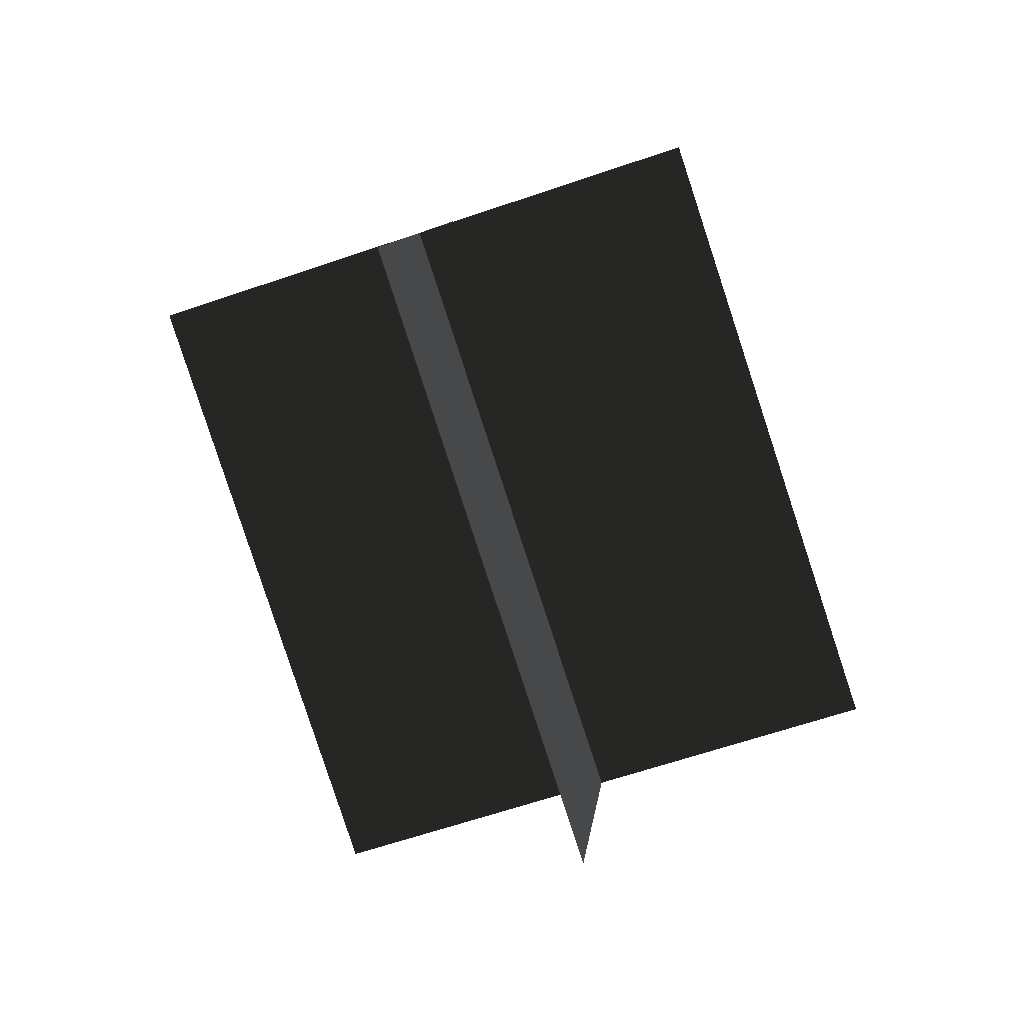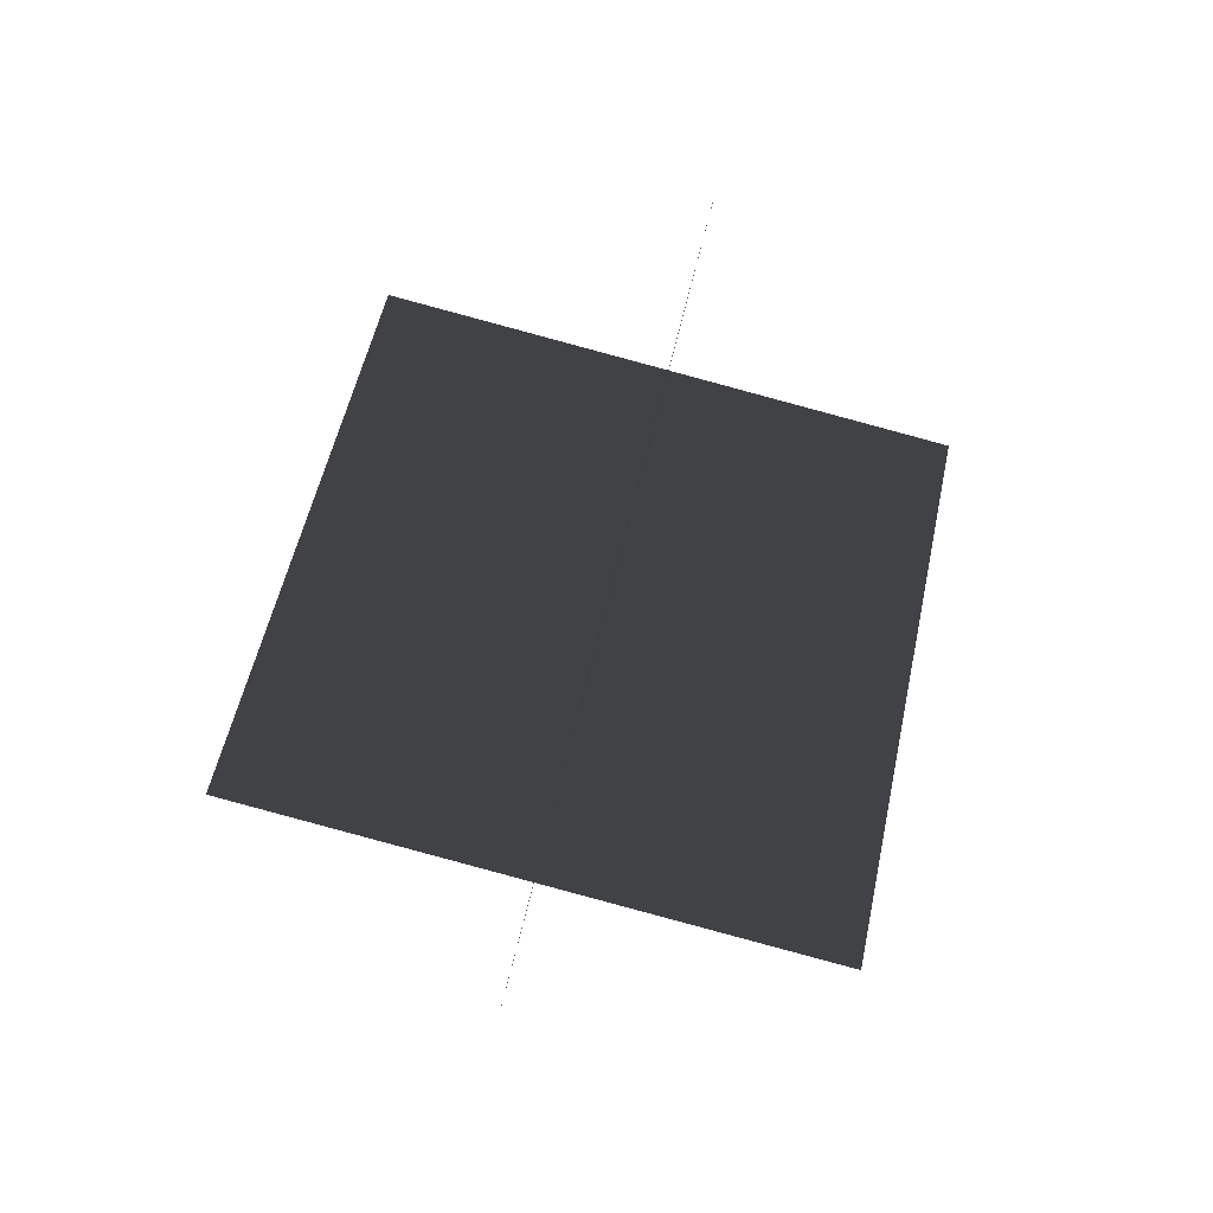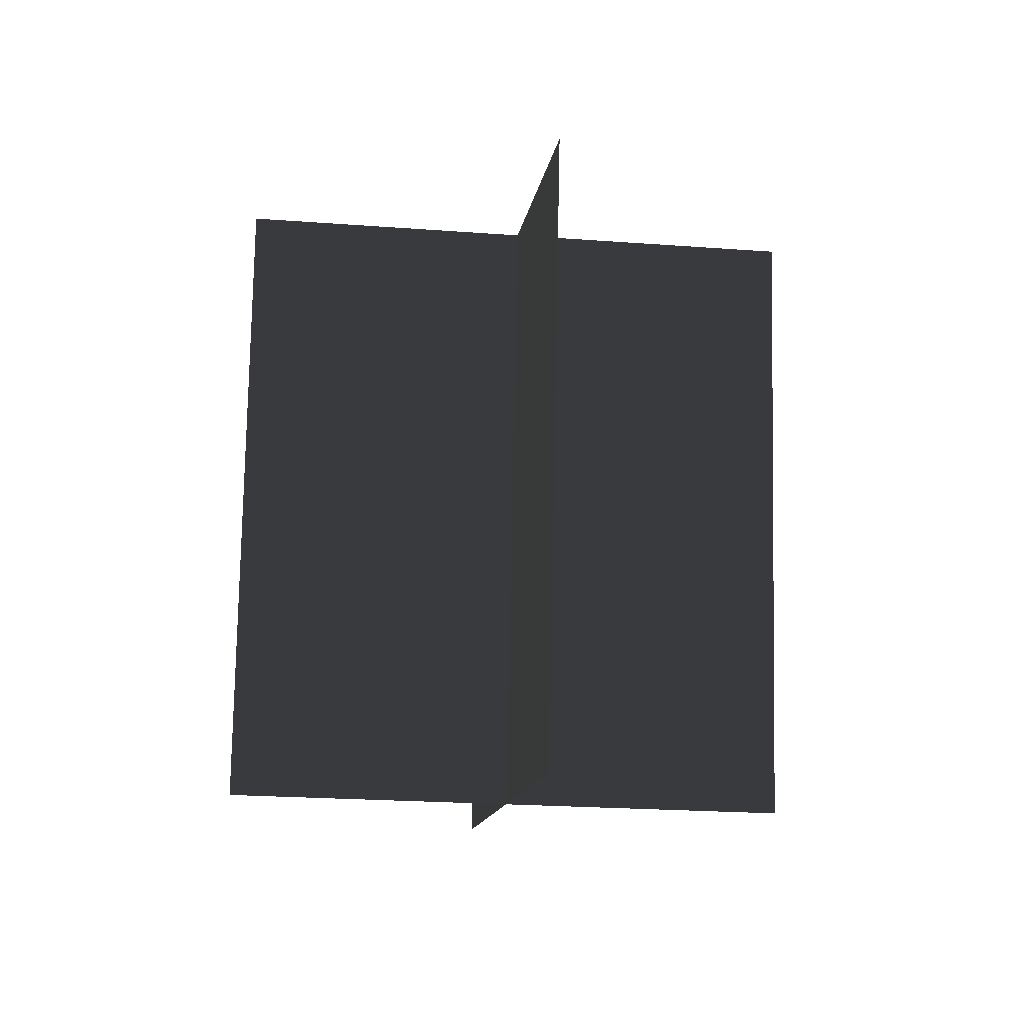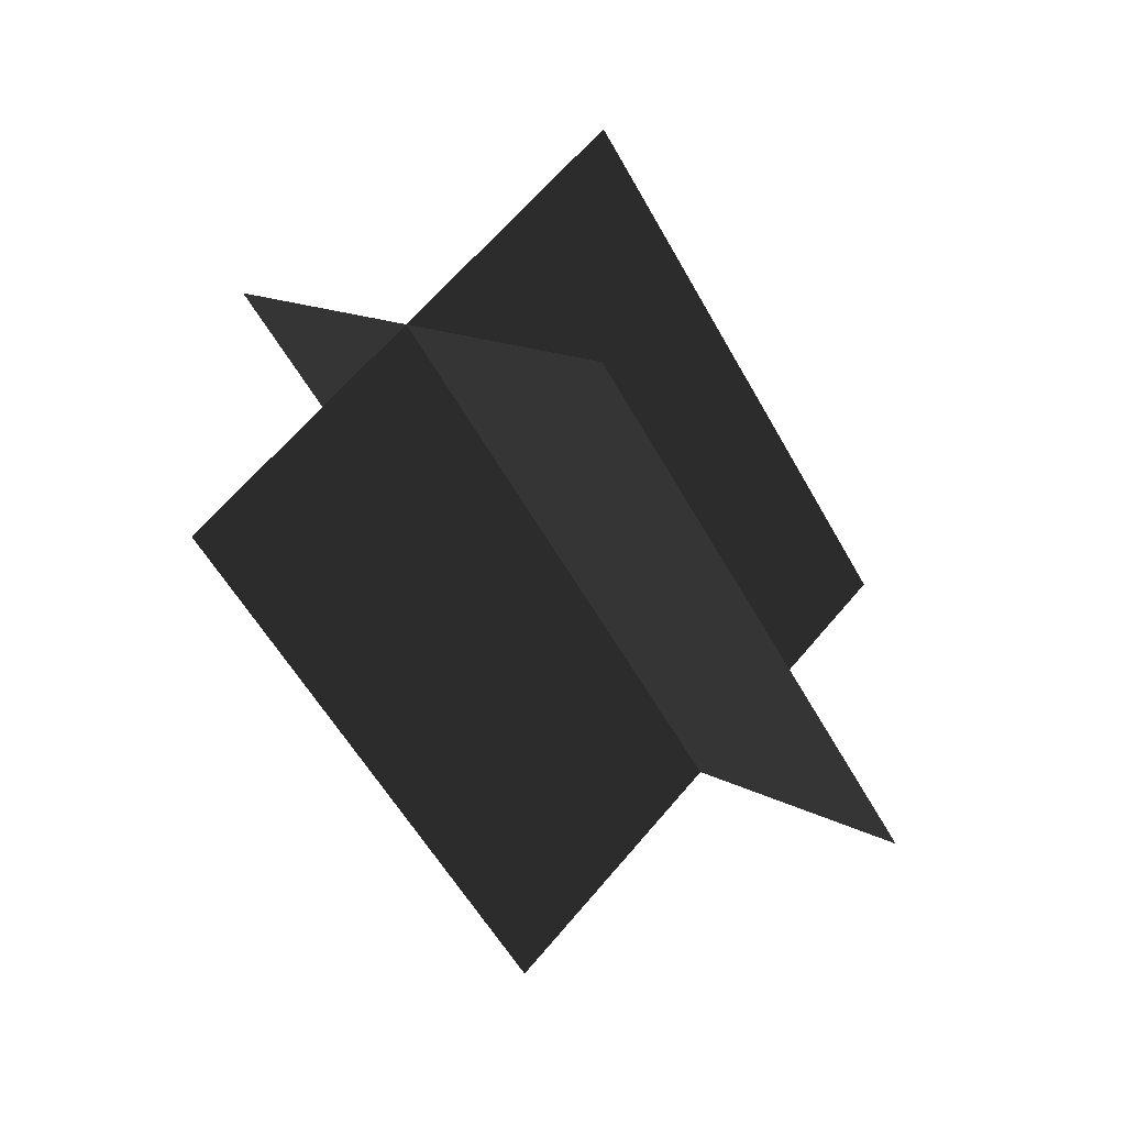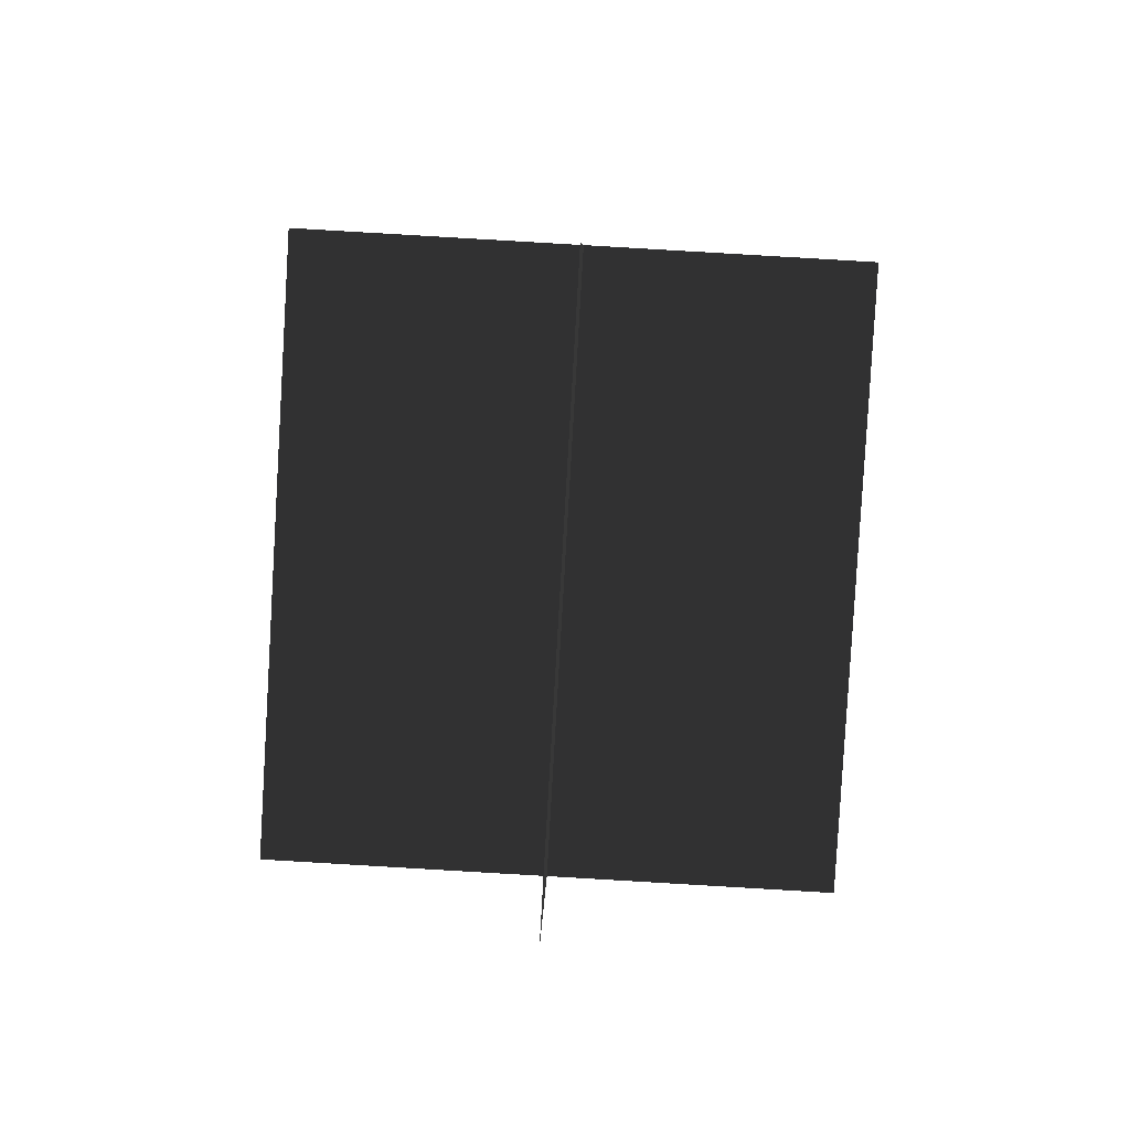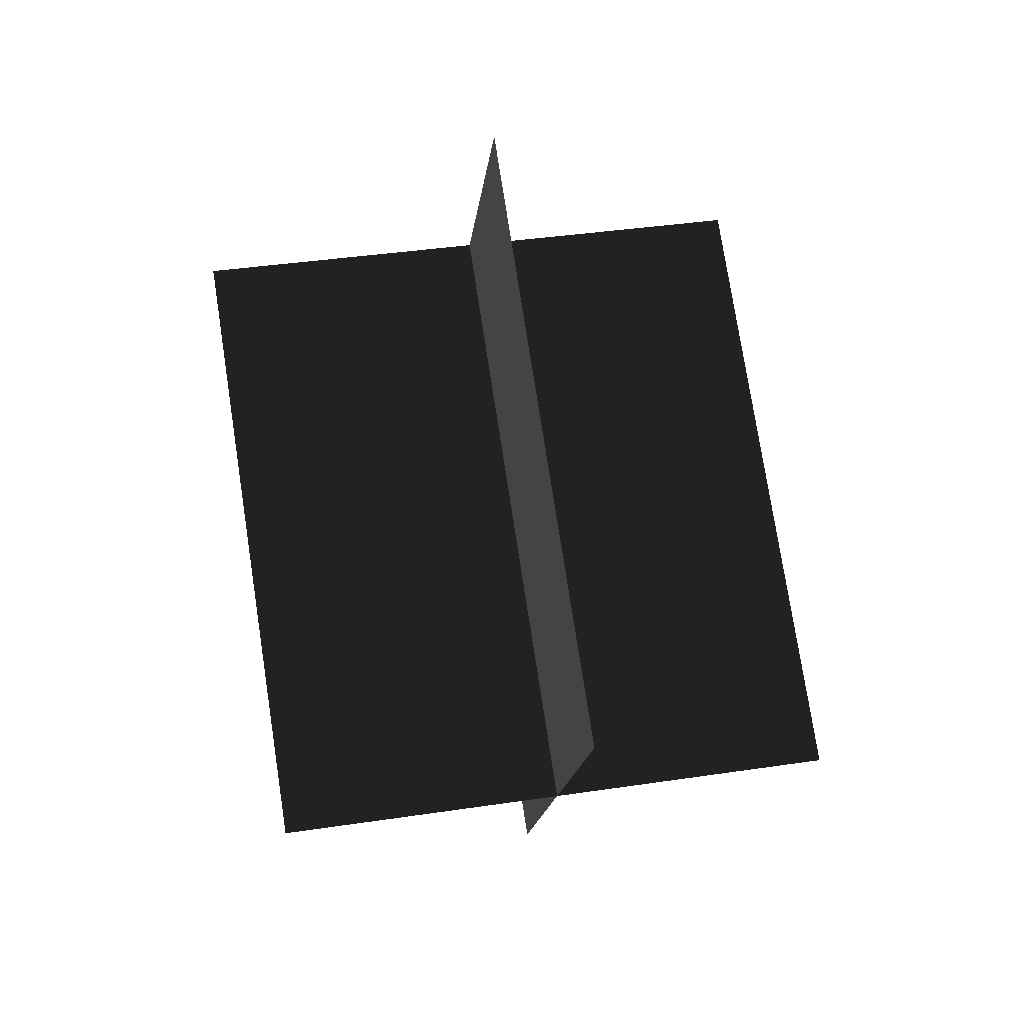
<metadata>
{"format":"obj","ext":"obj","renderer":"f3d","projection":"perspective","resolution":1024,"background":"white","views":[{"elev":-41.7,"azim":21.0,"up":"+Z"},{"elev":-77.5,"azim":158.5,"up":"+Y"},{"elev":38.6,"azim":179.0,"up":"+Z"},{"elev":9.6,"azim":-135.0,"up":"+Y"},{"elev":-31.8,"azim":171.6,"up":"+Y"},{"elev":22.6,"azim":-17.2,"up":"+Y"}]}
</metadata>
<code>
g light24
v 14.28 -12.02 11.87
v 15.37 13.53 -8.379
v -15.37 -13.53 8.379
v -14.28 12.03 -11.87
v 1.423 -22.03 -1.448
v 2.508 3.53 -21.7
v -2.508 -3.529 21.7
v -1.422 22.03 1.448
f 3 1 2
f 2 4 3
f 7 5 6
f 6 8 7

</code>
